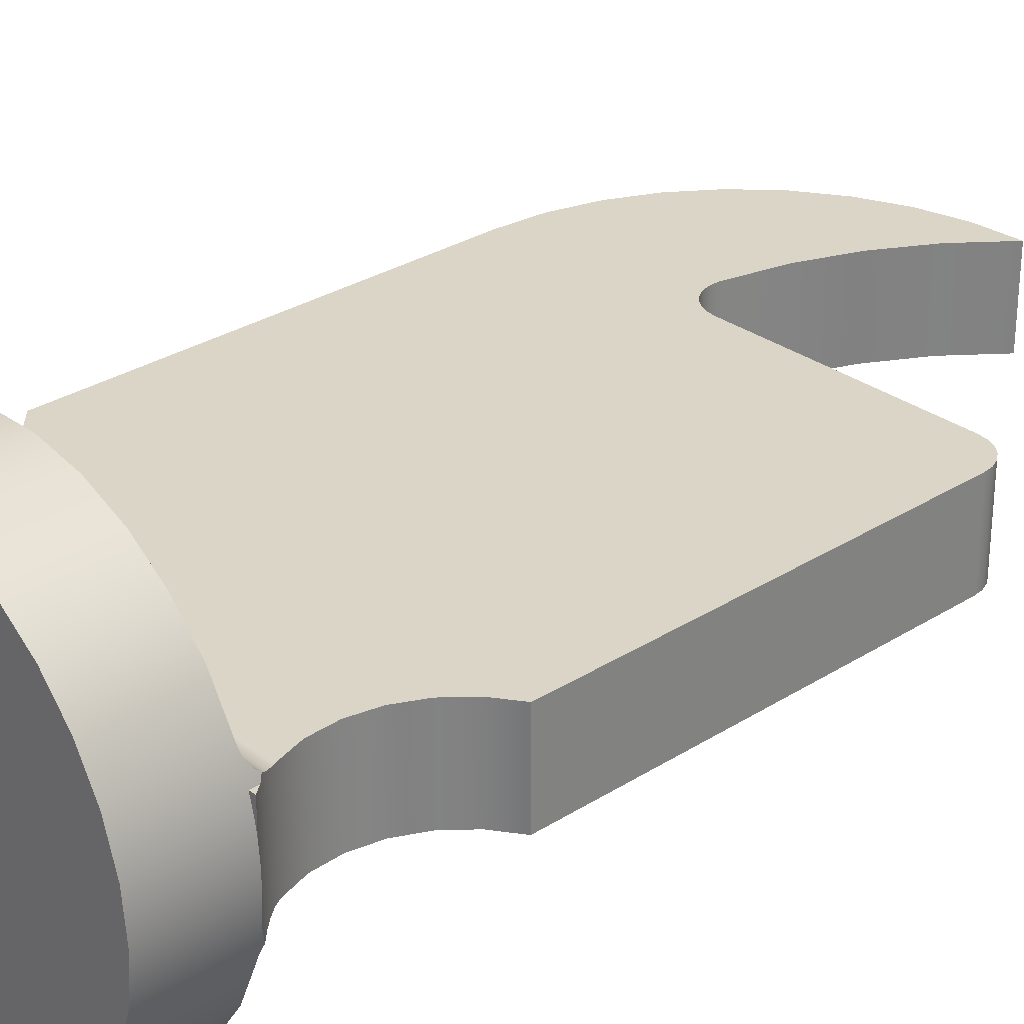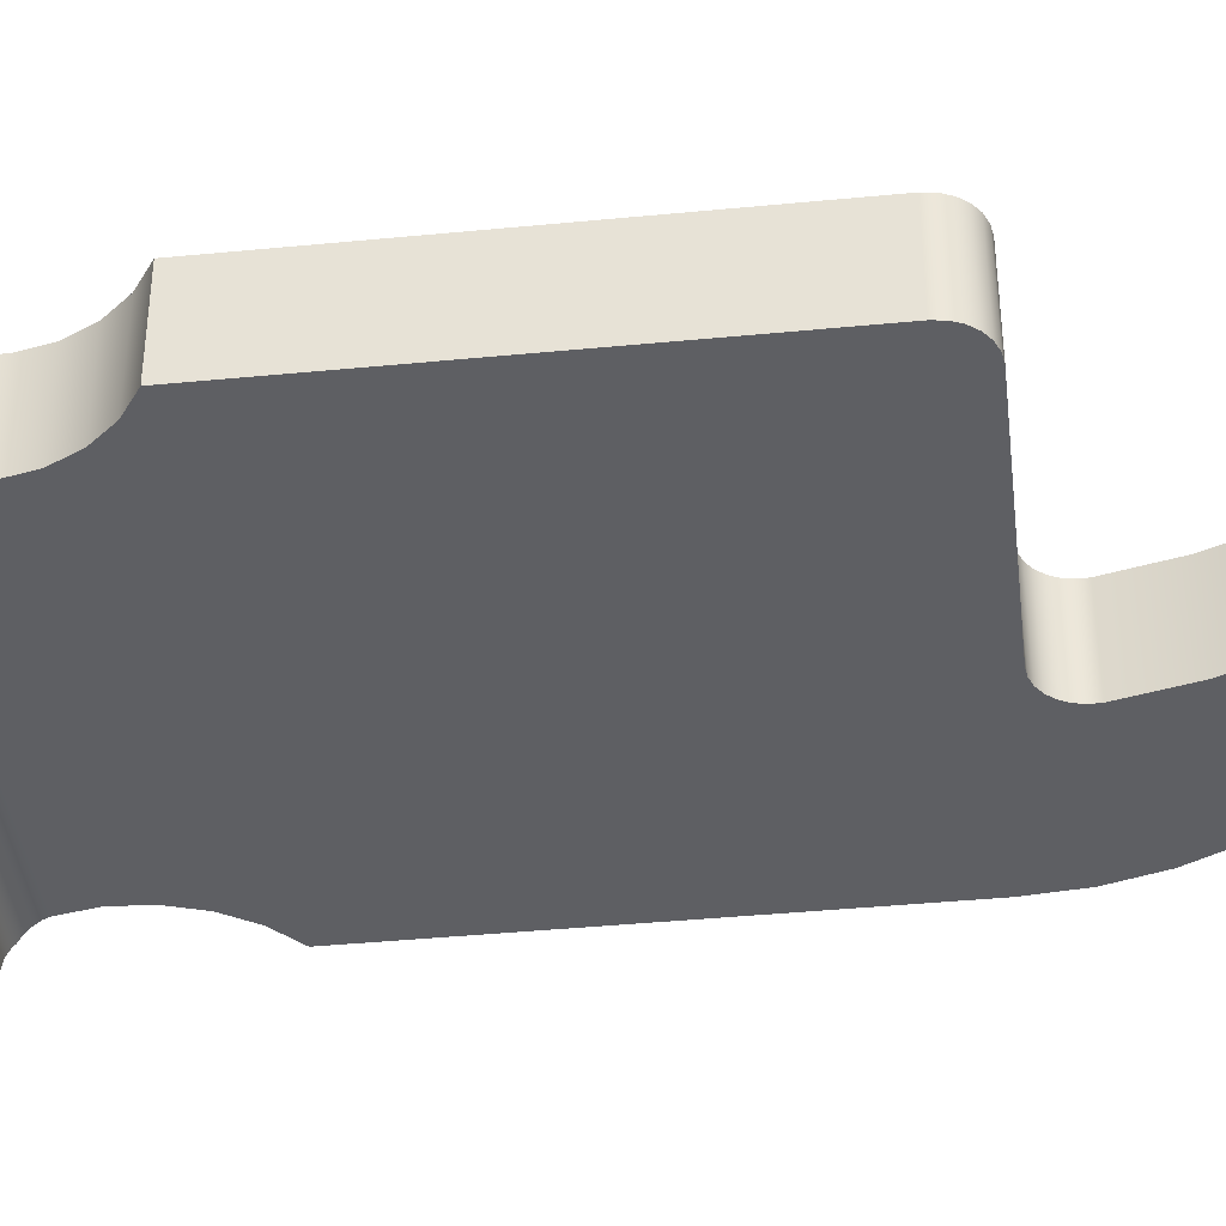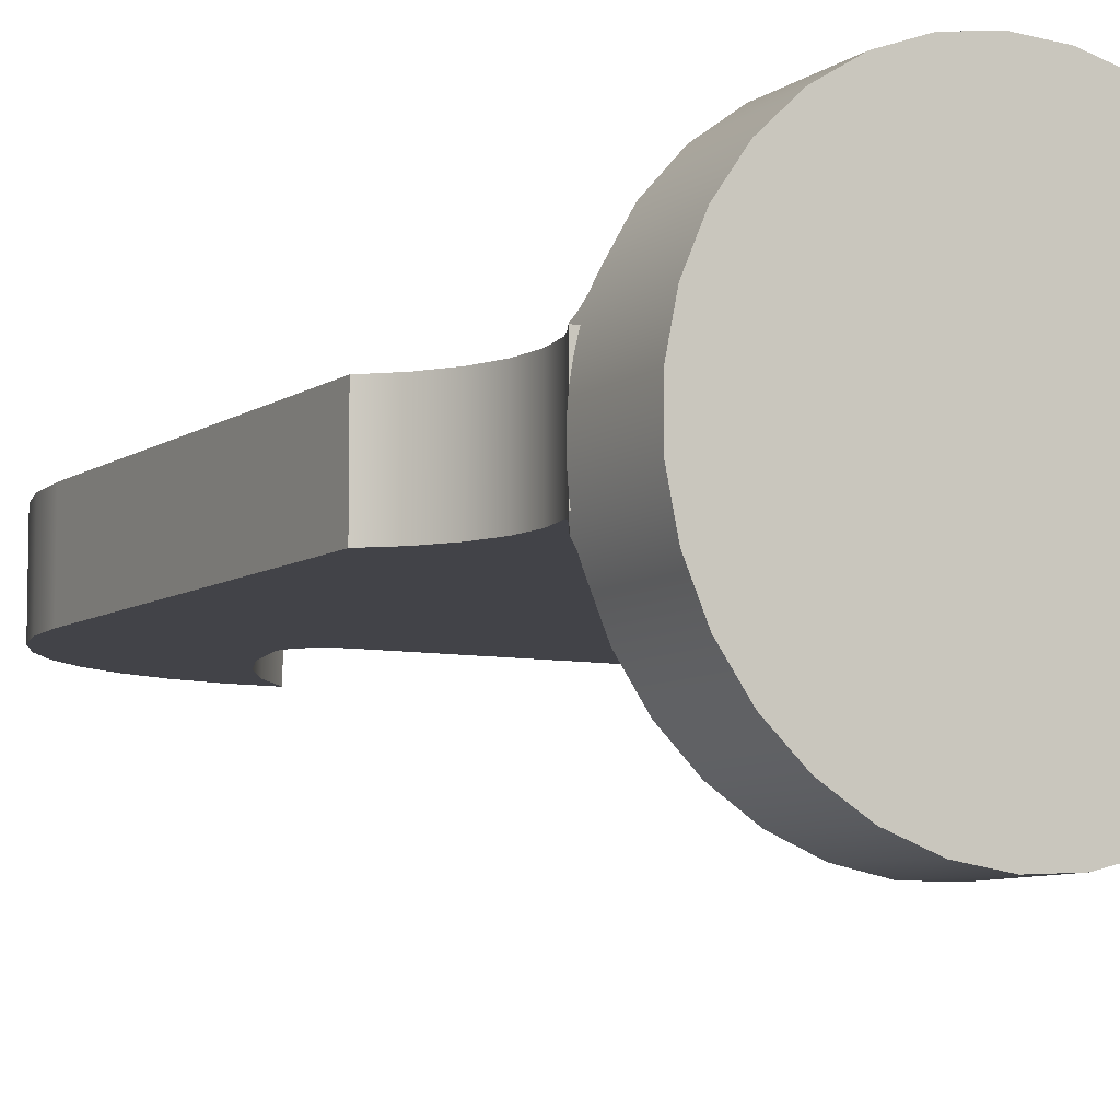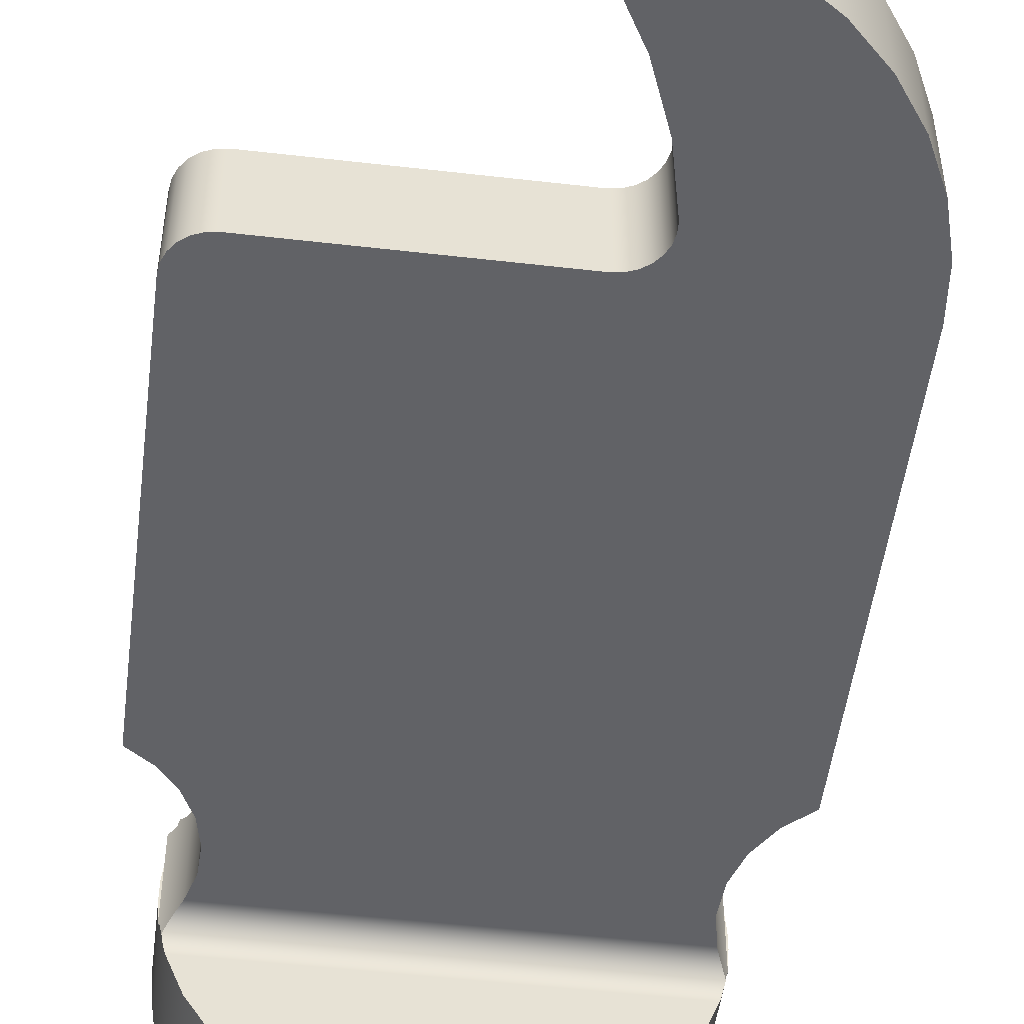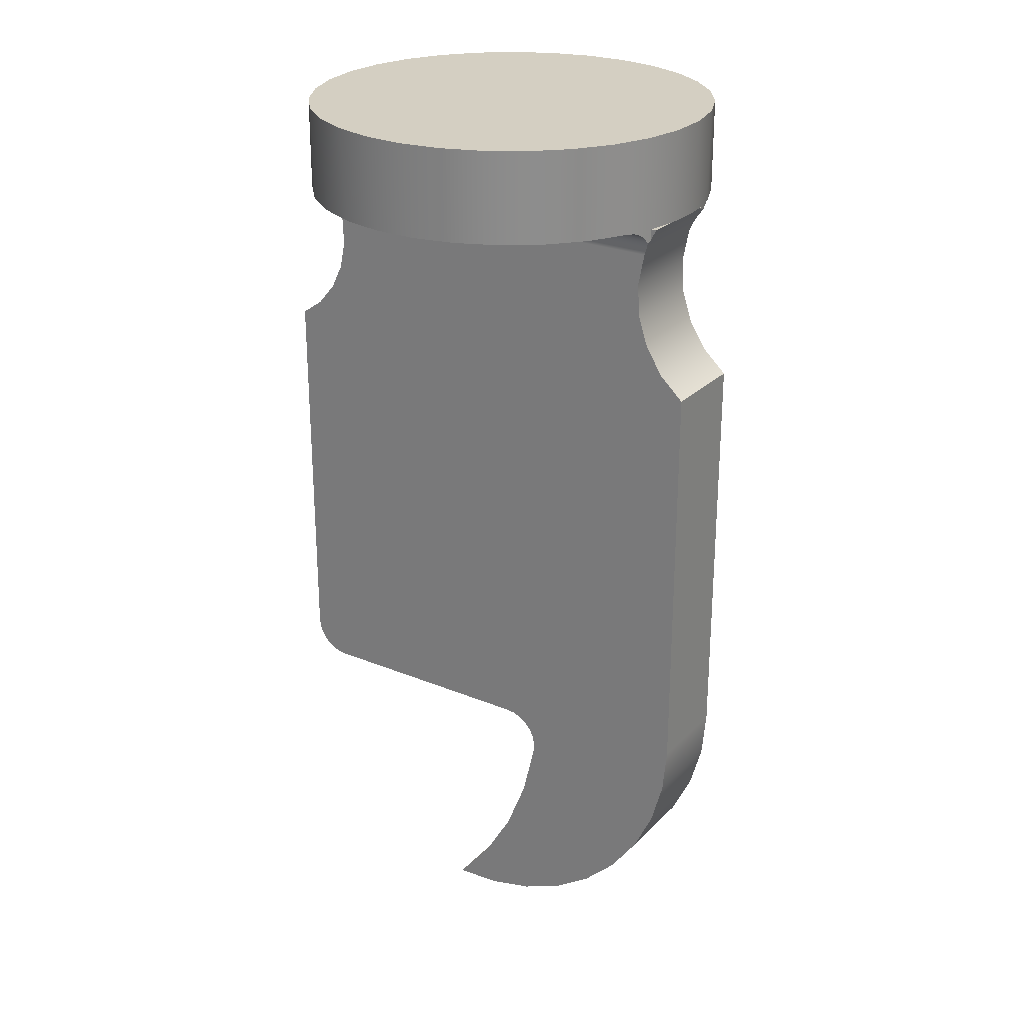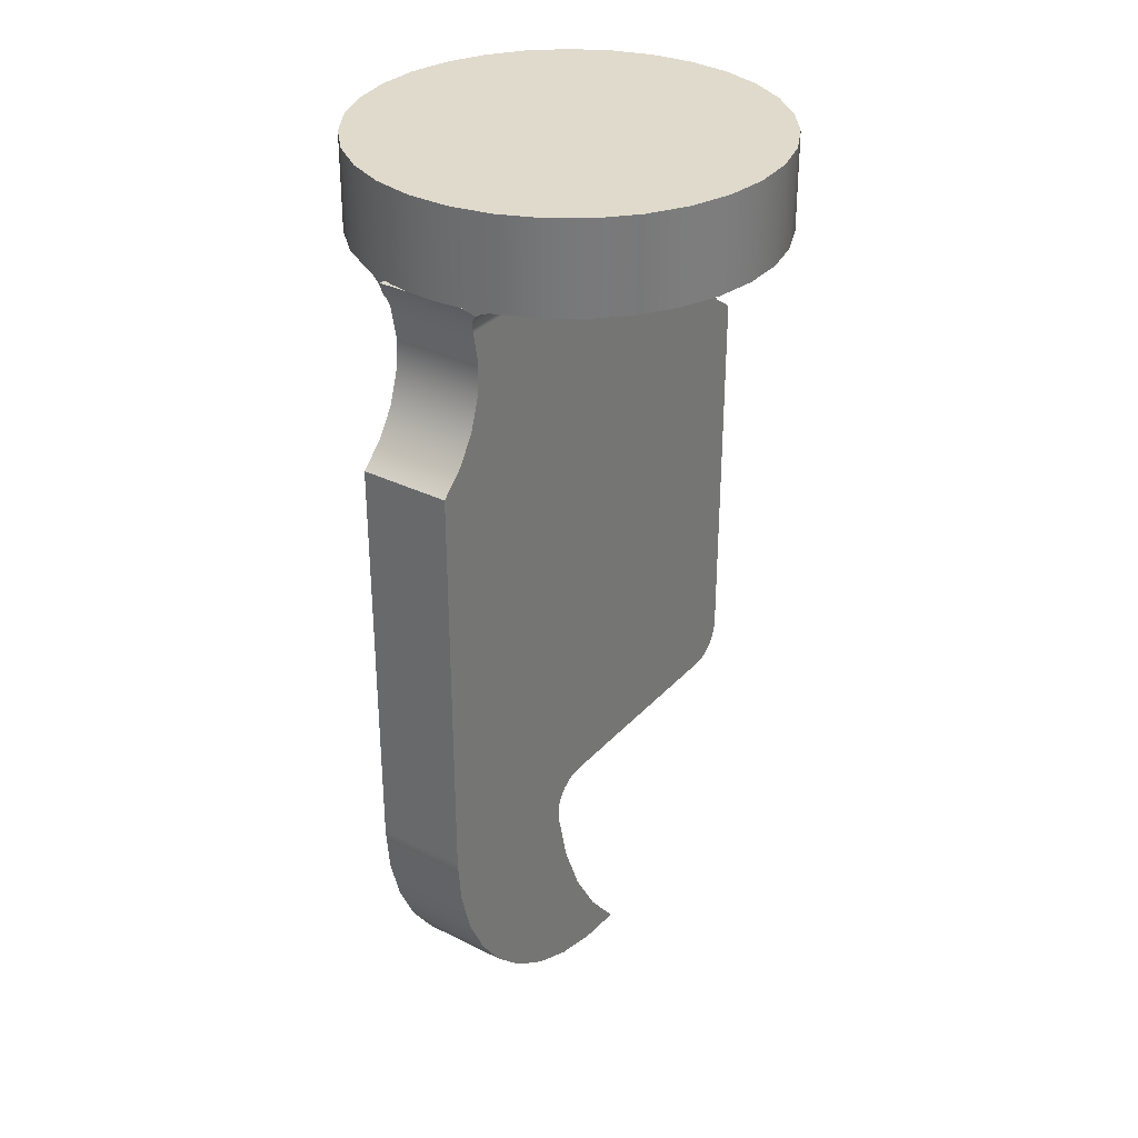
<metadata>
{"format":"obj","ext":"obj","renderer":"f3d","projection":"perspective","resolution":1024,"background":"white","views":[{"elev":29.5,"azim":47.0,"up":"+Y"},{"elev":-40.6,"azim":96.8,"up":"+Y"},{"elev":-7.6,"azim":-28.9,"up":"+Y"},{"elev":-50.7,"azim":172.8,"up":"+Y"},{"elev":25.8,"azim":-146.7,"up":"+Z"},{"elev":32.5,"azim":-55.2,"up":"+Z"}]}
</metadata>
<code>
g Body1
v 7.414 -0.1749 4.768
v 7.402 -0.2236 4.795
v 7.389 -0.2755 4.814
v 7.374 -0.3286 4.825
v 7.359 -0.381 4.829
v 1.816 -0.381 4.829
v 1.798 -0.3226 4.824
v 1.782 -0.2635 4.81
v 1.768 -0.2066 4.786
v 1.756 -0.1543 4.754
v 1.787 -0.09056 4.694
v 1.822 -0.04134 4.62
v 1.857 -0.01036 4.536
v 1.888 0 4.448
v 7.227 0 4.448
v 7.272 -0.01189 4.542
v 7.321 -0.04706 4.631
v 7.37 -0.1024 4.707
v 3.642 -0.1116 4.717
v 5.528 -0.1116 4.717
v 5.528 -0.1905 4.778
v 3.642 -0.1905 4.778
v 5.528 -0.2824 4.816
v 3.642 -0.2824 4.816
v 3.642 -0.05104 4.638
v 5.528 -0.05104 4.638
v 3.642 -0.01298 4.546
v 5.528 -0.01298 4.546
v 1.726 0 4.806
v 1.726 0 4.829
v 1.712 0 4.829
v 1.717 0 4.821
v 1.722 0 4.814
v 7.448 0 4.829
v 7.448 0 4.812
v 7.452 0 4.818
v 7.457 0 4.823
v 7.462 0 4.829
v 1.973 0 4.002
v 1.944 0 3.55
v 1.802 0 3.119
v 1.558 0 2.738
v 1.225 0 2.43
v 1.225 0 -3.378
v 1.284 0 -4.037
v 1.459 0 -4.675
v 1.744 0 -5.271
v 2.131 0 -5.808
v 2.607 0 -6.267
v 3.157 0 -6.634
v 3.763 0 -6.898
v 4.407 0 -7.05
v 5.067 0 -7.086
v 4.547 0 -6.445
v 4.13 0 -5.733
v 3.824 0 -4.966
v 3.637 0 -4.163
v 3.634 0 -4.038
v 3.661 0 -3.916
v 3.716 0 -3.805
v 3.797 0 -3.71
v 3.899 0 -3.638
v 4.016 0 -3.593
v 4.14 0 -3.577
v 7.428 0 -3.577
v 7.56 0 -3.56
v 7.682 0 -3.509
v 7.788 0 -3.429
v 7.868 0 -3.323
v 7.919 0 -3.201
v 7.936 0 -3.069
v 7.936 0 2.43
v 7.616 0 2.654
v 7.361 0 2.95
v 7.186 0 3.3
v 7.103 0 3.682
v 7.117 0 4.072
v 7.351 1.348 4.678
v 7.318 1.314 4.626
v 7.286 1.29 4.569
v 7.255 1.275 4.509
v 7.227 1.27 4.448
v 1.888 1.27 4.448
v 1.854 1.283 4.544
v 1.815 1.32 4.636
v 1.824 1.349 4.68
v 1.835 1.382 4.717
v 1.847 1.42 4.75
v 1.862 1.462 4.778
v 1.879 1.508 4.801
v 1.898 1.555 4.816
v 1.939 1.651 4.829
v 7.235 1.651 4.829
v 7.271 1.567 4.819
v 7.304 1.484 4.79
v 7.331 1.409 4.742
v 3.66 1.382 4.717
v 5.505 1.382 4.717
v 5.505 1.321 4.638
v 3.66 1.321 4.638
v 5.505 1.283 4.546
v 3.66 1.283 4.546
v 3.66 1.46 4.778
v 5.505 1.46 4.778
v 3.66 1.552 4.816
v 5.505 1.552 4.816
v 2.242 2.176 4.829
v 2.647 2.626 4.829
v 3.138 2.982 4.829
v 3.691 3.228 4.829
v 4.284 3.354 4.829
v 4.89 3.354 4.829
v 5.483 3.228 4.829
v 6.036 2.982 4.829
v 6.527 2.626 4.829
v 6.932 2.176 4.829
v 1.8 1.27 4.829
v 1.8 1.27 4.668
v 1.773 1.27 4.722
v 1.743 1.27 4.776
v 1.712 1.27 4.829
v 7.117 1.27 4.072
v 7.103 1.27 3.682
v 7.186 1.27 3.3
v 7.361 1.27 2.95
v 7.616 1.27 2.654
v 7.936 1.27 2.43
v 7.936 1.27 -3.069
v 7.919 1.27 -3.201
v 7.868 1.27 -3.323
v 7.788 1.27 -3.429
v 7.682 1.27 -3.509
v 7.56 1.27 -3.56
v 7.428 1.27 -3.577
v 4.14 1.27 -3.577
v 4.016 1.27 -3.593
v 3.899 1.27 -3.638
v 3.797 1.27 -3.71
v 3.716 1.27 -3.805
v 3.661 1.27 -3.916
v 3.634 1.27 -4.038
v 3.637 1.27 -4.163
v 3.824 1.27 -4.966
v 4.13 1.27 -5.733
v 4.547 1.27 -6.445
v 5.067 1.27 -7.086
v 4.407 1.27 -7.05
v 3.763 1.27 -6.898
v 3.157 1.27 -6.634
v 2.607 1.27 -6.267
v 2.131 1.27 -5.808
v 1.744 1.27 -5.271
v 1.459 1.27 -4.675
v 1.284 1.27 -4.037
v 1.225 1.27 -3.378
v 1.225 1.27 2.43
v 1.558 1.27 2.738
v 1.802 1.27 3.119
v 1.944 1.27 3.55
v 1.973 1.27 4.002
v 7.374 1.27 4.713
v 7.374 1.27 4.829
v 7.462 1.27 4.829
v 7.431 1.27 4.791
v 7.402 1.27 4.753
v 1.712 0.8498 4.829
v 1.712 0.09177 4.829
v 1.69 0.3441 4.829
v 1.69 0.5974 4.829
v 7.14 -0.9039 4.829
v 6.824 -1.374 4.829
v 6.422 -1.774 4.829
v 5.95 -2.088 4.829
v 5.426 -2.304 4.829
v 4.87 -2.415 4.829
v 4.304 -2.415 4.829
v 3.748 -2.304 4.829
v 3.224 -2.088 4.829
v 2.752 -1.774 4.829
v 2.35 -1.374 4.829
v 2.034 -0.9039 4.829
v 7.462 0.09177 4.829
v 7.462 0.8498 4.829
v 7.484 0.5974 4.829
v 7.484 0.3441 4.829
v 7.439 0.9912 4.829
v 7.41 1.131 4.829
v 1.764 1.131 4.829
v 1.735 0.9912 4.829
v 1.717 0.06113 4.829
v 1.721 0.03054 4.829
v 7.453 0.03054 4.829
v 7.457 0.06113 4.829
v 7.486 0.4708 6.099
v 7.427 -0.1129 6.099
v 7.251 -0.6726 6.099
v 6.967 -1.186 6.099
v 6.585 -1.631 6.099
v 6.121 -1.99 6.099
v 5.594 -2.248 6.099
v 5.026 -2.395 6.099
v 4.44 -2.425 6.099
v 3.86 -2.336 6.099
v 3.31 -2.132 6.099
v 2.812 -1.822 6.099
v 2.387 -1.418 6.099
v 2.052 -0.9363 6.099
v 1.821 -0.3972 6.099
v 1.702 0.1775 6.099
v 1.702 0.7641 6.099
v 1.821 1.339 6.099
v 2.052 1.878 6.099
v 2.387 2.359 6.099
v 2.812 2.764 6.099
v 3.31 3.074 6.099
v 3.86 3.278 6.099
v 4.44 3.366 6.099
v 5.026 3.337 6.099
v 5.594 3.19 6.099
v 6.121 2.931 6.099
v 6.585 2.572 6.099
v 6.967 2.127 6.099
v 7.251 1.614 6.099
v 7.427 1.054 6.099
f 2 21 1
f 1 21 20
f 1 20 18
f 18 20 26
f 18 26 17
f 17 26 28
f 17 28 16
f 16 28 15
f 15 28 27
f 15 27 13
f 13 27 12
f 12 27 25
f 12 25 11
f 11 25 19
f 11 19 10
f 10 19 22
f 10 22 9
f 9 22 8
f 8 22 24
f 8 24 7
f 7 24 6
f 6 24 23
f 6 23 4
f 4 23 3
f 3 23 2
f 2 23 21
f 4 5 6
f 13 14 15
f 19 20 22
f 22 20 21
f 22 21 24
f 24 21 23
f 20 19 26
f 26 19 25
f 26 25 28
f 28 25 27
f 29 30 33
f 33 30 32
f 32 30 31
f 35 36 34
f 34 36 37
f 34 37 38
f 15 14 77
f 77 14 39
f 77 39 76
f 76 39 40
f 76 40 75
f 75 40 64
f 75 64 74
f 74 64 65
f 74 65 73
f 73 65 71
f 73 71 72
f 40 41 64
f 64 41 63
f 63 41 62
f 62 41 42
f 62 42 61
f 61 42 44
f 61 44 60
f 60 44 59
f 59 44 58
f 58 44 45
f 58 45 46
f 42 43 44
f 46 47 58
f 58 47 48
f 58 48 57
f 57 48 49
f 57 49 56
f 56 49 50
f 56 50 55
f 55 50 51
f 55 51 54
f 54 51 52
f 54 52 53
f 65 66 71
f 71 66 67
f 71 67 68
f 68 69 71
f 71 69 70
f 79 99 78
f 78 99 98
f 78 98 96
f 96 98 104
f 96 104 95
f 95 104 106
f 95 106 94
f 94 106 93
f 93 106 105
f 93 105 91
f 91 105 90
f 90 105 103
f 90 103 89
f 89 103 88
f 88 103 97
f 88 97 87
f 87 97 86
f 86 97 100
f 86 100 85
f 85 100 102
f 85 102 84
f 84 102 83
f 83 102 101
f 83 101 81
f 81 101 80
f 80 101 99
f 80 99 79
f 81 82 83
f 91 92 93
f 97 98 100
f 100 98 99
f 100 99 102
f 102 99 101
f 98 97 104
f 104 97 103
f 104 103 106
f 106 103 105
f 93 92 116
f 116 92 107
f 116 107 115
f 115 107 108
f 115 108 114
f 114 108 109
f 114 109 113
f 113 109 110
f 113 110 112
f 112 110 111
f 118 119 117
f 117 119 120
f 117 120 121
f 82 122 83
f 83 122 160
f 160 122 123
f 160 123 159
f 159 123 124
f 159 124 135
f 135 124 125
f 135 125 134
f 134 125 126
f 134 126 128
f 128 126 127
f 129 130 128
f 128 130 131
f 128 131 132
f 132 133 128
f 128 133 134
f 159 135 158
f 158 135 136
f 158 136 137
f 158 137 157
f 157 137 138
f 157 138 155
f 155 138 139
f 155 139 140
f 140 141 155
f 155 141 154
f 154 141 153
f 153 141 152
f 152 141 151
f 151 141 142
f 151 142 150
f 150 142 143
f 150 143 149
f 149 143 144
f 149 144 148
f 148 144 145
f 148 145 147
f 147 145 146
f 155 156 157
f 161 162 165
f 165 162 164
f 164 162 163
f 166 167 169
f 169 167 168
f 6 5 181
f 181 5 170
f 181 170 180
f 180 170 171
f 180 171 179
f 179 171 172
f 179 172 178
f 178 172 173
f 178 173 177
f 177 173 174
f 177 174 176
f 176 174 175
f 183 184 182
f 182 184 185
f 185 194 182
f 182 194 195
f 182 195 193
f 193 195 192
f 192 195 34
f 34 195 35
f 35 195 1
f 1 195 2
f 2 195 3
f 3 195 4
f 4 195 5
f 5 195 196
f 5 196 170
f 170 196 197
f 170 197 171
f 171 197 198
f 171 198 172
f 172 198 199
f 172 199 173
f 173 199 200
f 173 200 174
f 174 200 201
f 174 201 175
f 175 201 202
f 175 202 176
f 176 202 203
f 176 203 177
f 177 203 204
f 177 204 178
f 178 204 205
f 178 205 179
f 179 205 206
f 179 206 180
f 180 206 207
f 180 207 181
f 181 207 208
f 181 208 6
f 6 208 7
f 7 208 8
f 8 208 9
f 9 208 30
f 9 30 10
f 10 30 29
f 185 184 194
f 194 184 183
f 194 183 224
f 224 183 186
f 224 186 187
f 187 162 224
f 224 162 223
f 223 162 96
f 223 96 95
f 161 78 162
f 162 78 96
f 95 94 223
f 223 94 93
f 223 93 222
f 222 93 116
f 222 116 221
f 221 116 115
f 221 115 220
f 220 115 114
f 220 114 219
f 219 114 113
f 219 113 218
f 218 113 112
f 218 112 217
f 217 112 111
f 217 111 216
f 216 111 110
f 216 110 215
f 215 110 109
f 215 109 214
f 214 109 108
f 214 108 213
f 213 108 107
f 213 107 212
f 212 107 92
f 212 92 211
f 211 92 91
f 211 91 90
f 90 89 211
f 211 89 88
f 211 88 87
f 87 86 211
f 211 86 85
f 211 85 117
f 117 85 118
f 117 188 211
f 211 188 189
f 211 189 210
f 210 189 166
f 210 166 169
f 169 168 210
f 210 168 209
f 209 168 167
f 209 167 190
f 190 191 209
f 209 191 30
f 209 30 208
f 194 224 195
f 195 224 223
f 195 223 196
f 196 223 222
f 196 222 197
f 197 222 221
f 197 221 198
f 198 221 220
f 198 220 219
f 219 218 198
f 198 218 217
f 198 217 216
f 216 215 198
f 198 215 214
f 198 214 213
f 213 212 198
f 198 212 211
f 198 211 210
f 210 209 198
f 198 209 208
f 198 208 199
f 199 208 207
f 199 207 206
f 206 205 199
f 199 205 204
f 199 204 200
f 200 204 203
f 200 203 201
f 201 203 202
f 182 193 38
f 38 193 192
f 38 192 34
f 30 191 31
f 31 191 190
f 31 190 167
f 166 189 121
f 121 189 188
f 121 188 117
f 162 187 163
f 163 187 186
f 163 186 183
f 142 57 143
f 143 57 56
f 143 56 144
f 144 56 55
f 144 55 145
f 145 55 54
f 145 54 146
f 146 54 53
f 135 64 136
f 136 64 63
f 136 63 137
f 137 63 62
f 137 62 138
f 138 62 61
f 138 61 139
f 139 61 60
f 139 60 140
f 140 60 59
f 140 59 141
f 141 59 58
f 141 58 142
f 142 58 57
f 65 64 134
f 134 64 135
f 128 71 129
f 129 71 70
f 129 70 130
f 130 70 69
f 130 69 131
f 131 69 68
f 131 68 132
f 132 68 67
f 132 67 133
f 133 67 66
f 133 66 134
f 134 66 65
f 72 71 127
f 127 71 128
f 77 82 15
f 15 82 81
f 15 81 16
f 16 81 80
f 16 80 17
f 17 80 79
f 17 79 78
f 82 77 122
f 122 77 76
f 122 76 123
f 123 76 75
f 123 75 124
f 124 75 74
f 124 74 125
f 125 74 73
f 125 73 126
f 126 73 127
f 127 73 72
f 17 78 18
f 18 78 161
f 18 161 165
f 18 165 1
f 1 165 164
f 1 164 35
f 35 164 183
f 35 183 36
f 36 183 182
f 36 182 37
f 37 182 38
f 164 163 183
f 33 121 29
f 29 121 120
f 29 120 10
f 10 120 119
f 10 119 11
f 11 119 118
f 11 118 12
f 12 118 85
f 12 85 84
f 33 32 121
f 121 32 166
f 166 32 167
f 167 32 31
f 12 84 13
f 13 84 83
f 13 83 14
f 14 83 160
f 14 160 39
f 39 160 159
f 39 159 40
f 40 159 158
f 40 158 41
f 41 158 157
f 41 157 42
f 42 157 156
f 42 156 43
f 44 43 155
f 155 43 156
f 146 53 147
f 147 53 52
f 147 52 148
f 148 52 51
f 148 51 149
f 149 51 50
f 149 50 150
f 150 50 49
f 150 49 151
f 151 49 48
f 151 48 152
f 152 48 47
f 152 47 153
f 153 47 46
f 153 46 154
f 154 46 45
f 154 45 155
f 155 45 44

</code>
